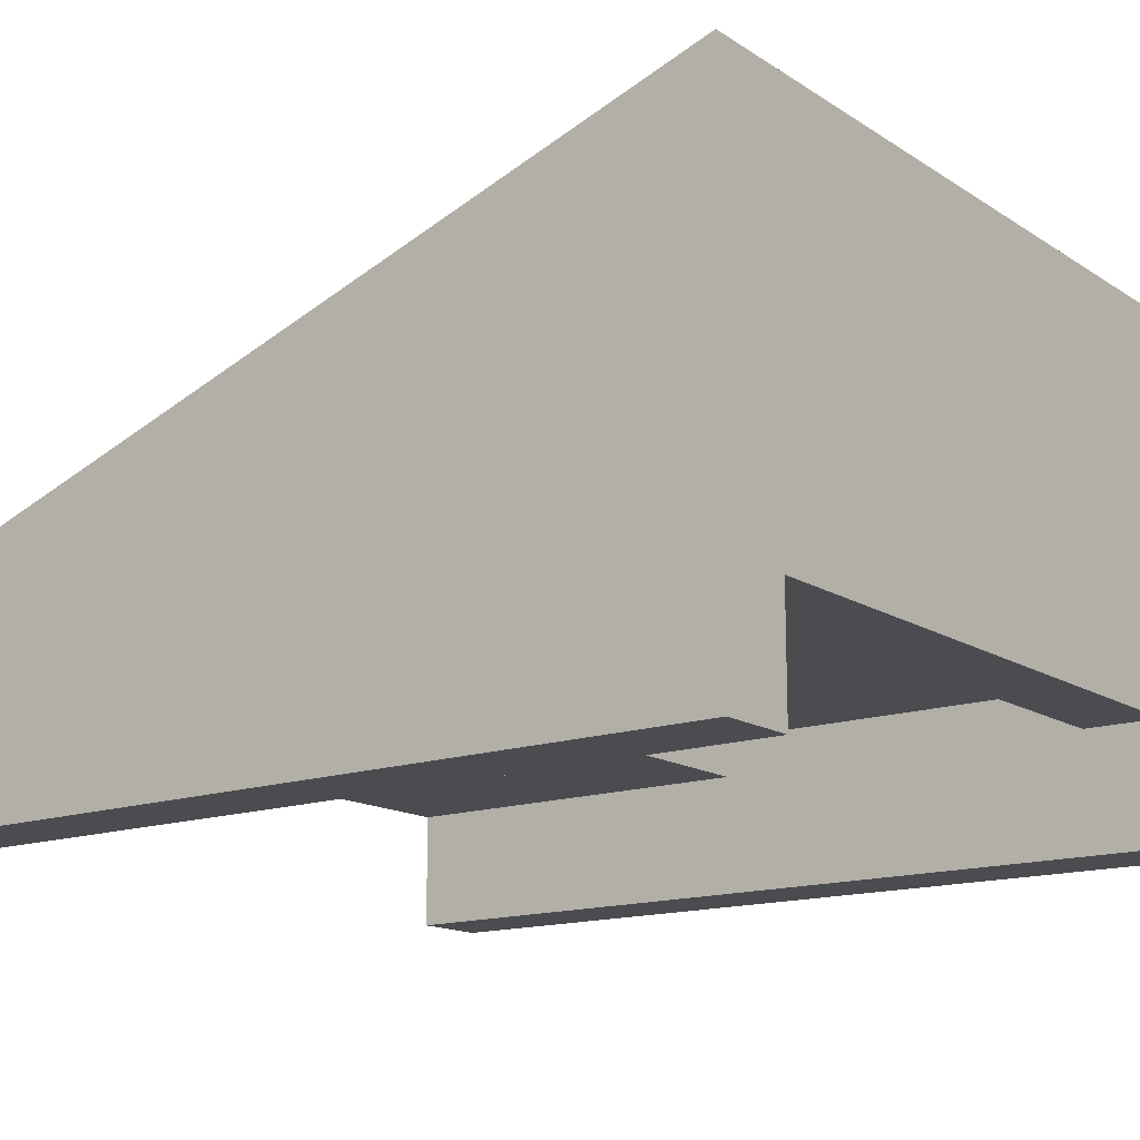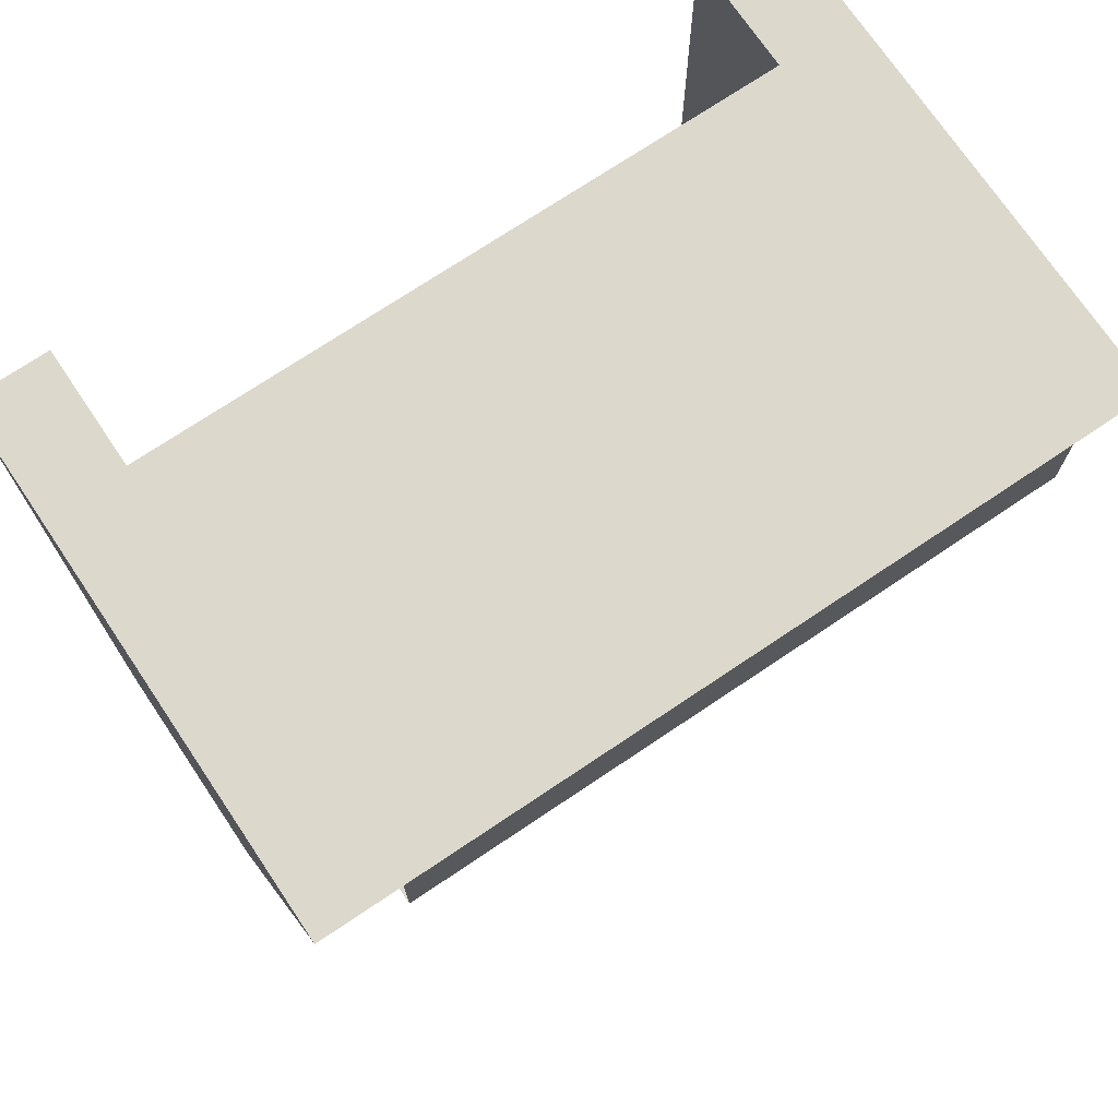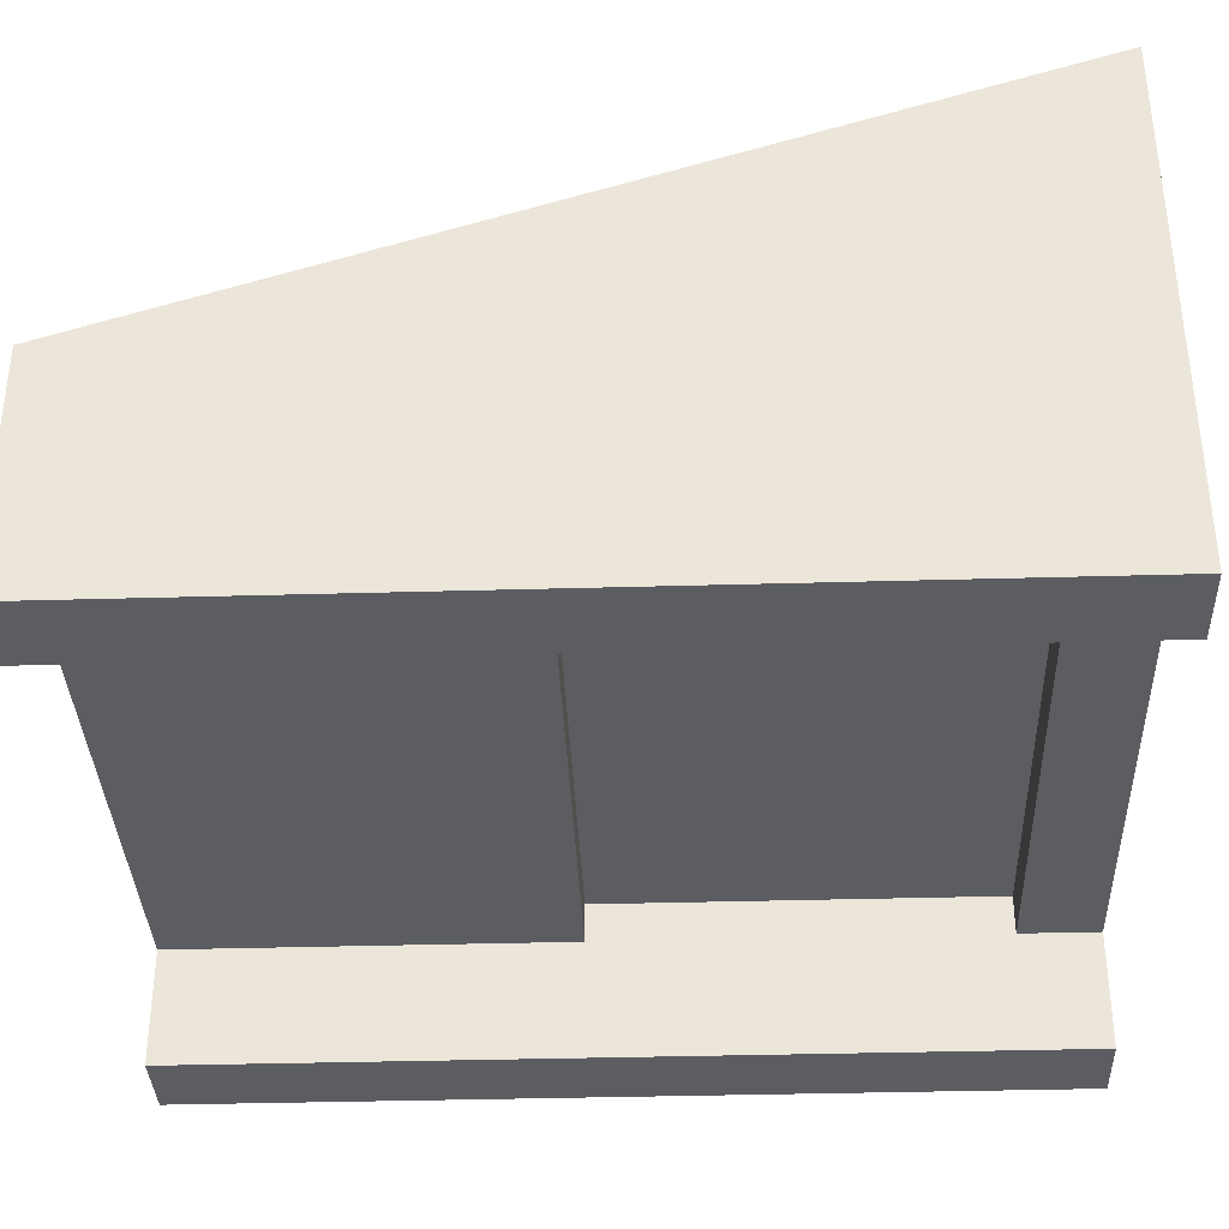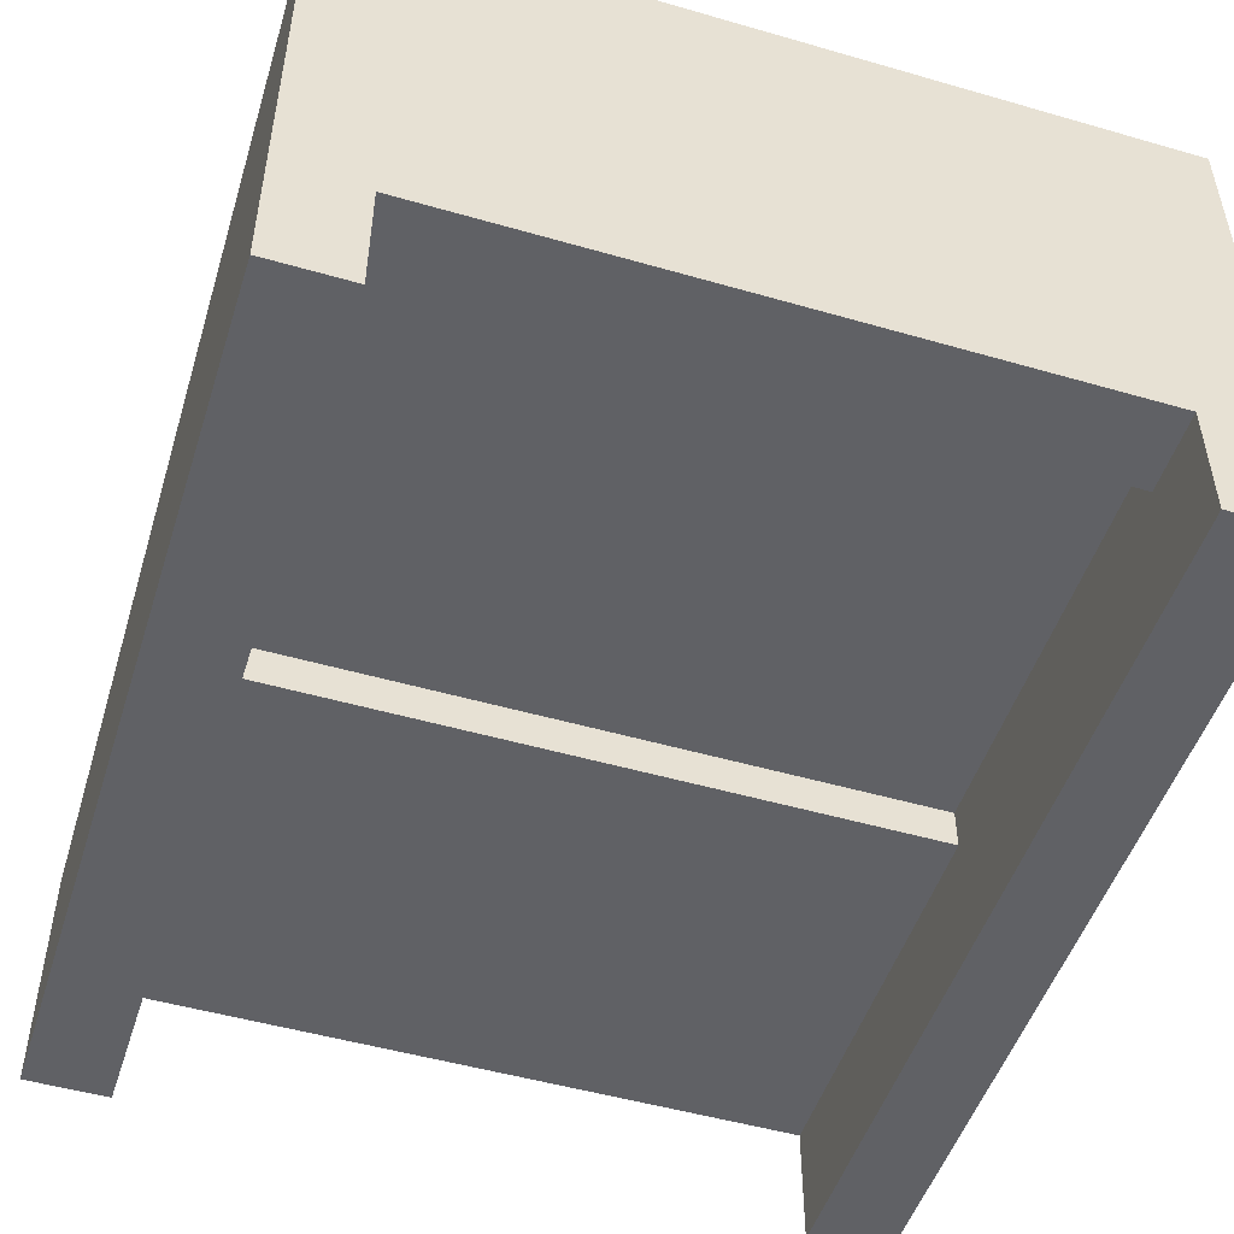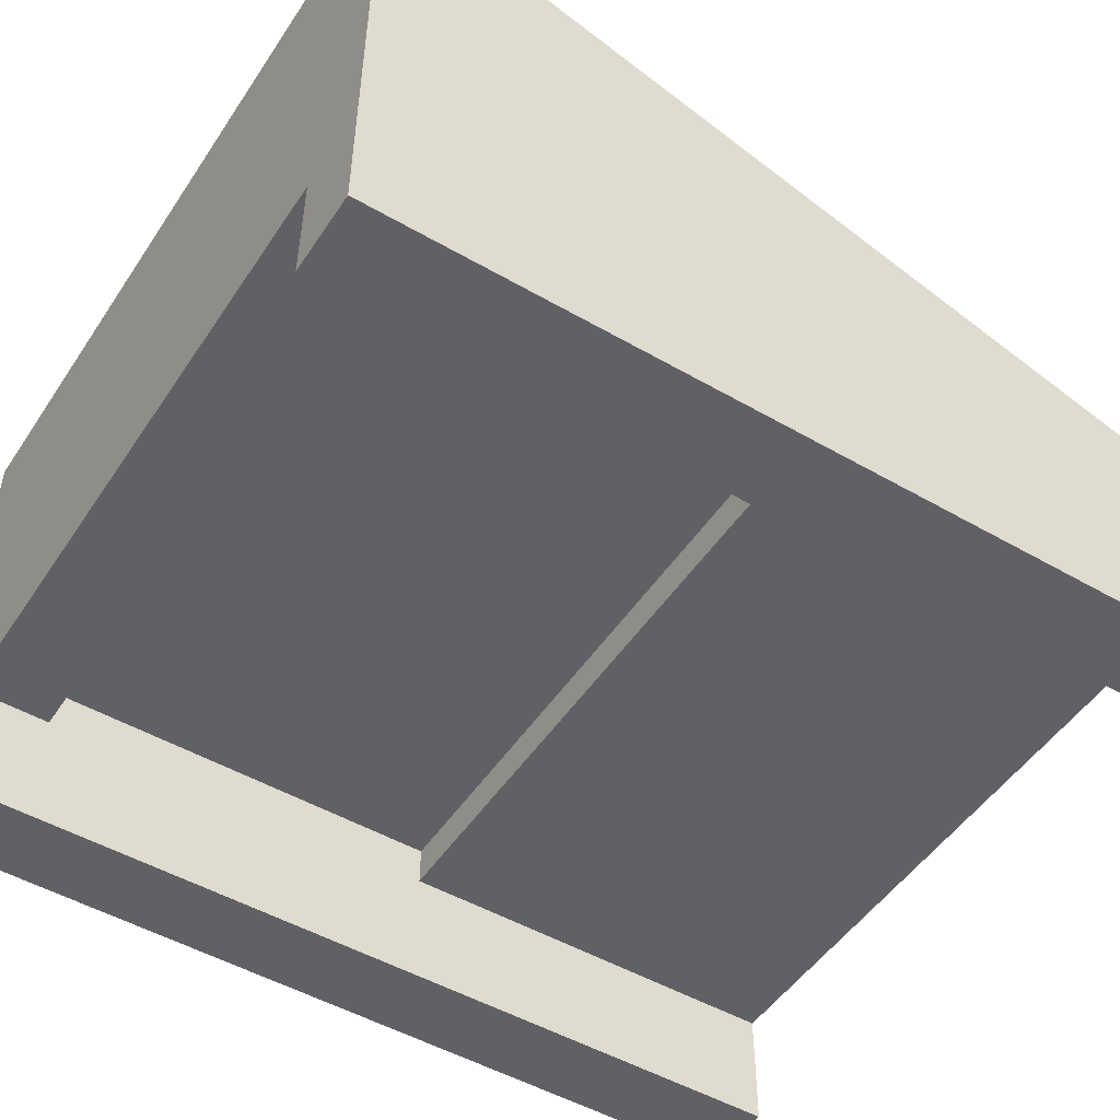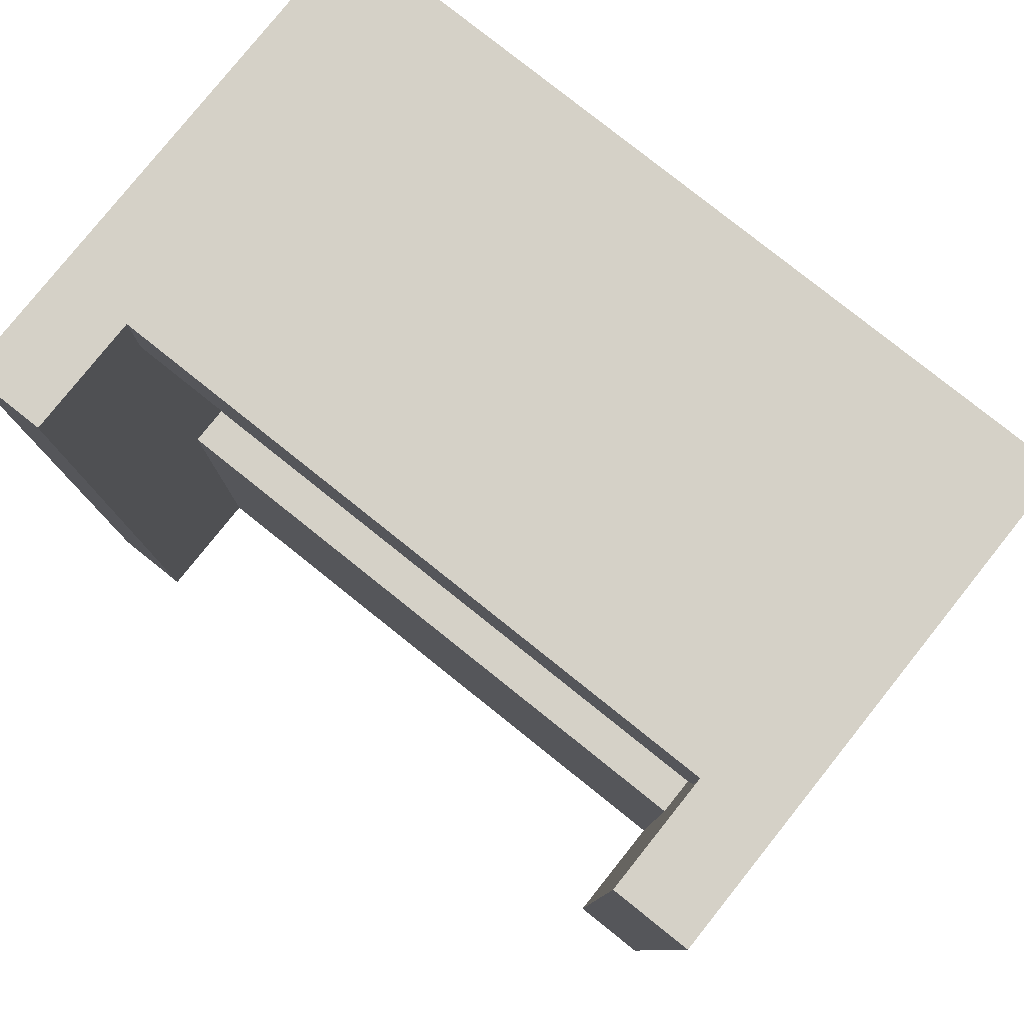
<metadata>
{"format":"obj","ext":"obj","renderer":"f3d","projection":"perspective","resolution":1024,"background":"white","views":[{"elev":-15.1,"azim":127.1,"up":"+Z"},{"elev":72.7,"azim":-33.9,"up":"+Y"},{"elev":-35.7,"azim":92.2,"up":"+Z"},{"elev":-50.1,"azim":162.4,"up":"+Z"},{"elev":-49.9,"azim":-122.5,"up":"+Z"},{"elev":79.5,"azim":-141.4,"up":"+Y"}]}
</metadata>
<code>
o Madison_C_T.002_Cube.019
v 0.4 0.5 0.05
v 0.4 -0 0.05
v 0.4 0.5 0.25
v 0.4 -0 0.25
v -0.4 0.5 0.05
v -0.4 -0 0.05
v -0.4 0.5 0.25
v -0.4 -0 0.25
v -0.5 -0.5 0.15
v -0.5 0.6 0.51
v -0.5 -0.5 -0.15
v -0.5 0.6 -0.15
v -0.4 -0.5 0.15
v -0.4 0.6 0.51
v -0.4 -0.5 -0.15
v -0.4 0.6 -0.15
v -0.4 -0.5 0.2
v -0.4 -0 0.2
v -0.4 -0.5 0
v -0.4 -0 0
v 0.4 -0.5 0.2
v 0.4 -0 0.2
v 0.4 -0.5 0
v 0.4 -0 0
v 0.4 -0.5 0.15
v 0.4 0.6 0.51
v 0.4 -0.5 -0.15
v 0.4 0.6 -0.15
v 0.5 -0.5 0.15
v 0.5 0.6 0.51
v 0.5 -0.5 -0.15
v 0.5 0.6 -0.15
v -0.4 0.6 0.51
v -0.4 0.6 0
v 0.4 0.6 0.51
v 0.4 0.6 0
v -0.4 0.5 0.51
v -0.4 0.5 0
v 0.4 0.5 0.51
v 0.4 0.5 0
g Madison_C_T.002_Cube.019_Wood
f 9 10 12 11
f 11 12 16 15
f 15 16 14 13
f 13 14 10 9
f 11 15 13 9
f 16 12 10 14
f 25 26 28 27
f 27 28 32 31
f 31 32 30 29
f 29 30 26 25
f 27 31 29 25
f 32 28 26 30
g Madison_C_T.002_Cube.019_Stone
f 6 2 4 8
f 6 5 1 2
f 4 3 7 8
f 1 5 7 3
f 19 20 24 23
f 21 22 18 17
f 19 23 21 17
f 24 20 18 22
f 36 34 33 35
f 40 39 37 38
f 33 37 39 35
f 36 40 38 34

</code>
